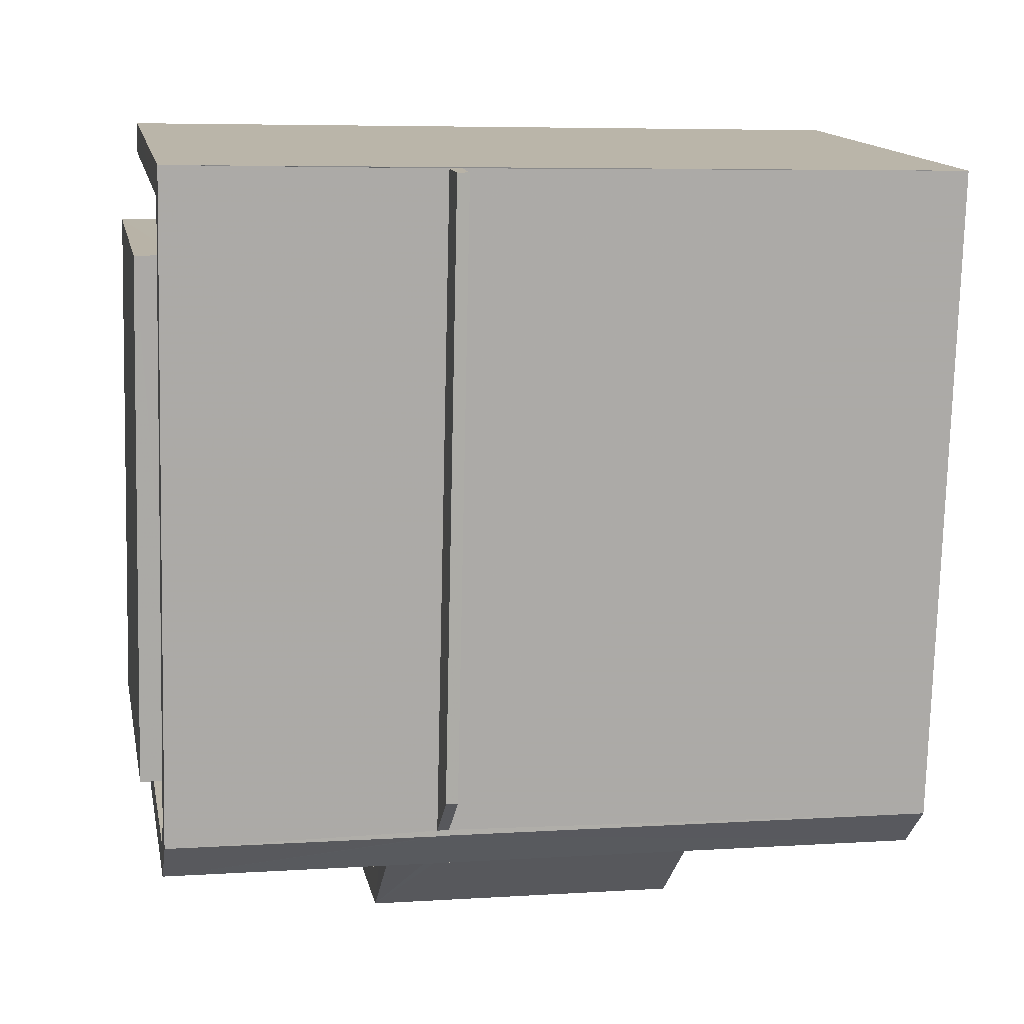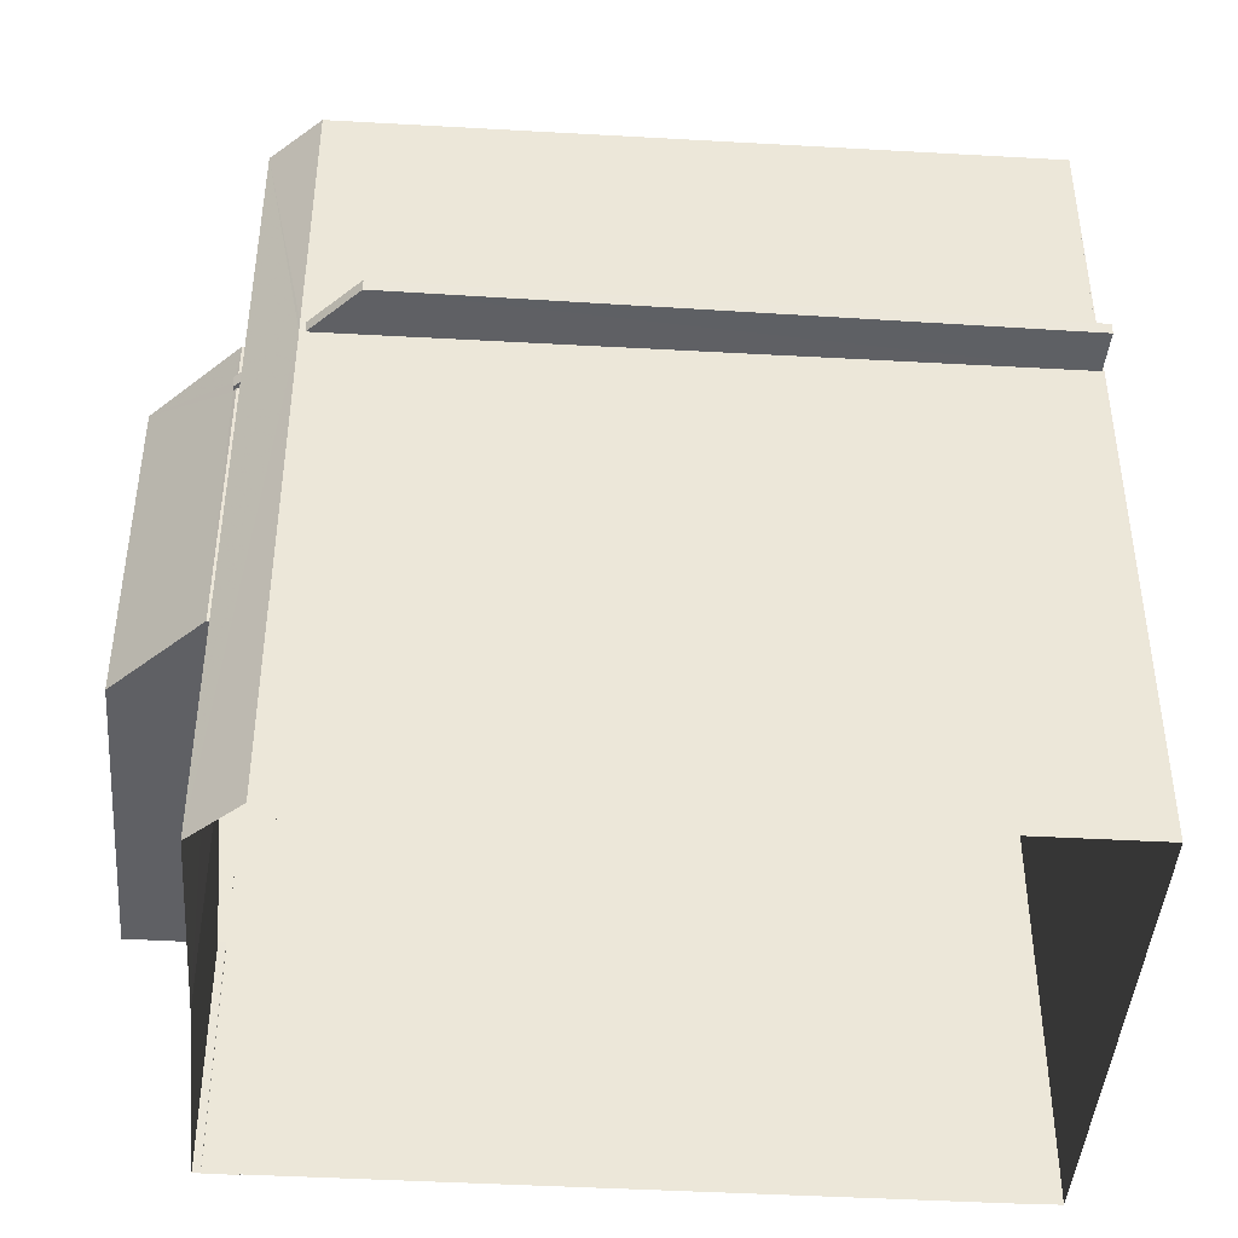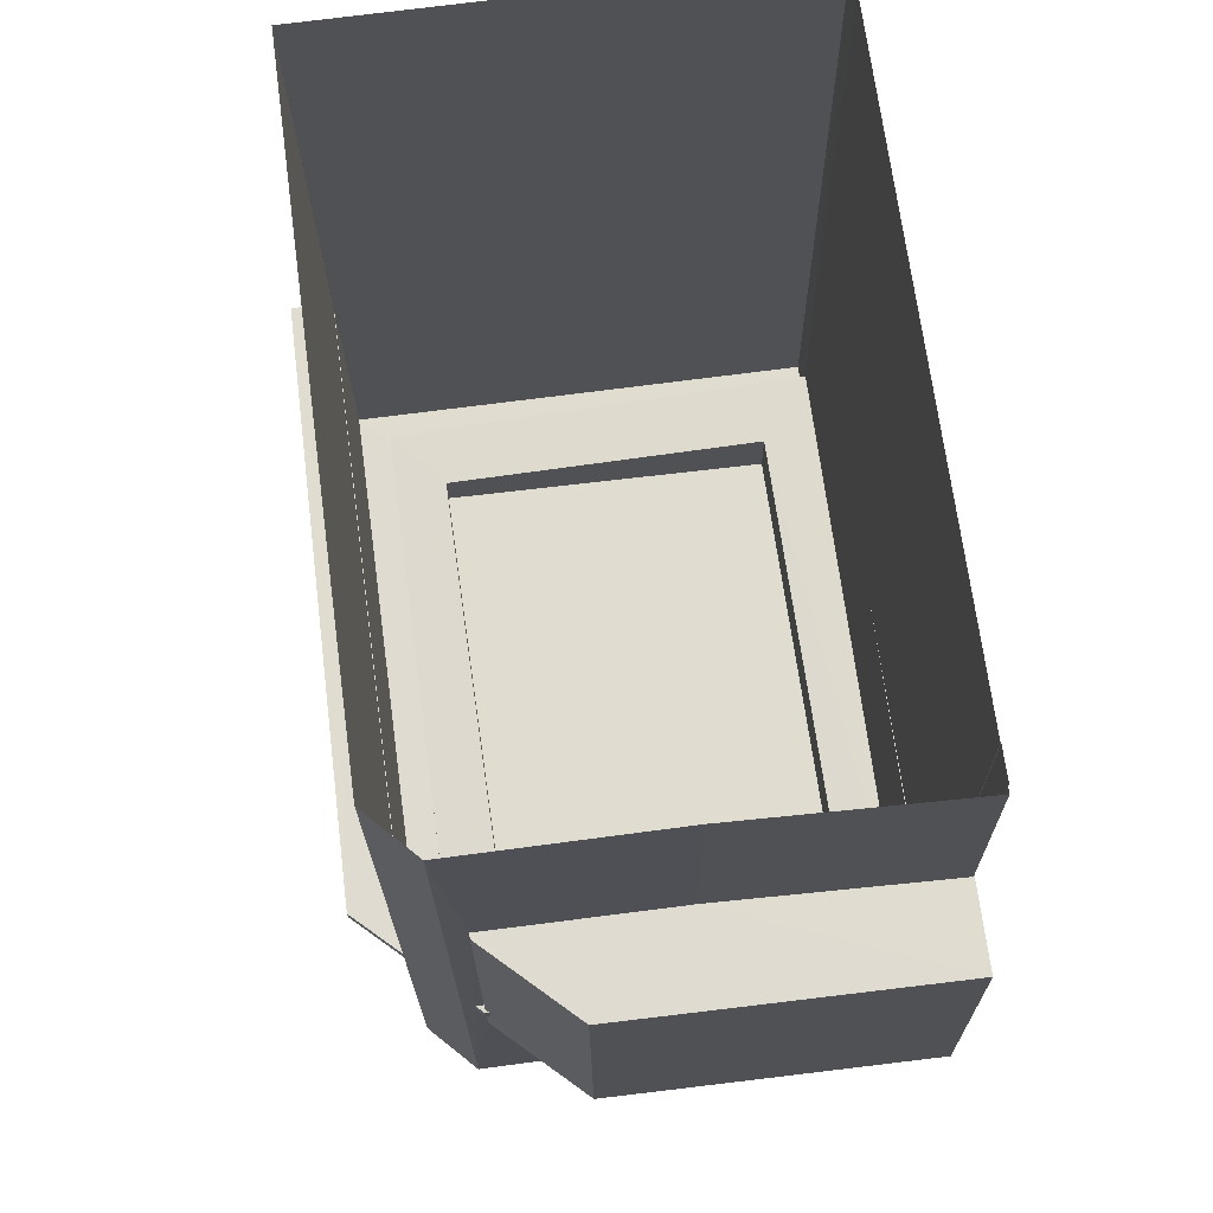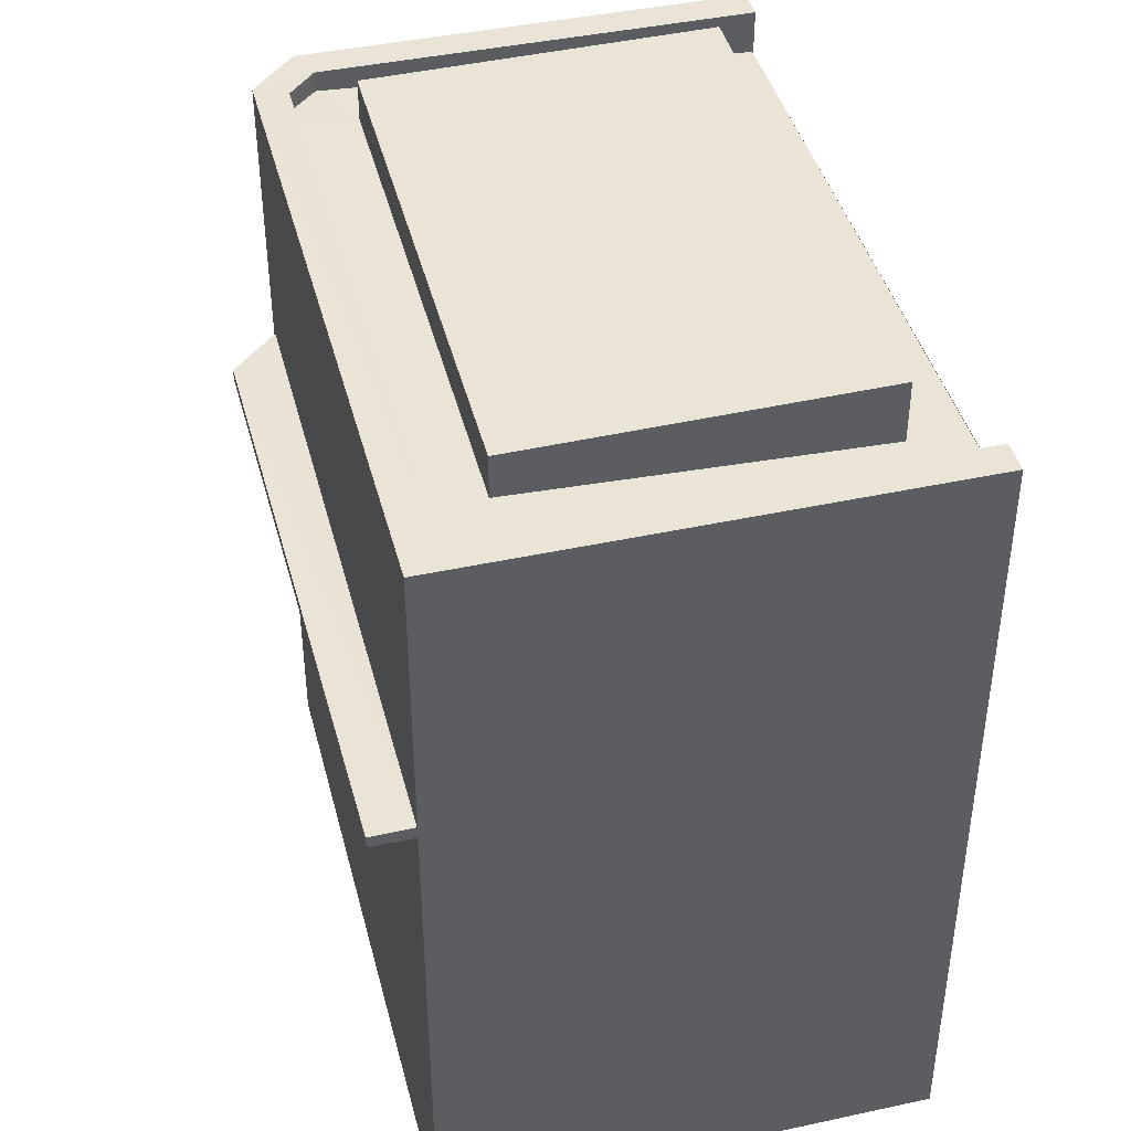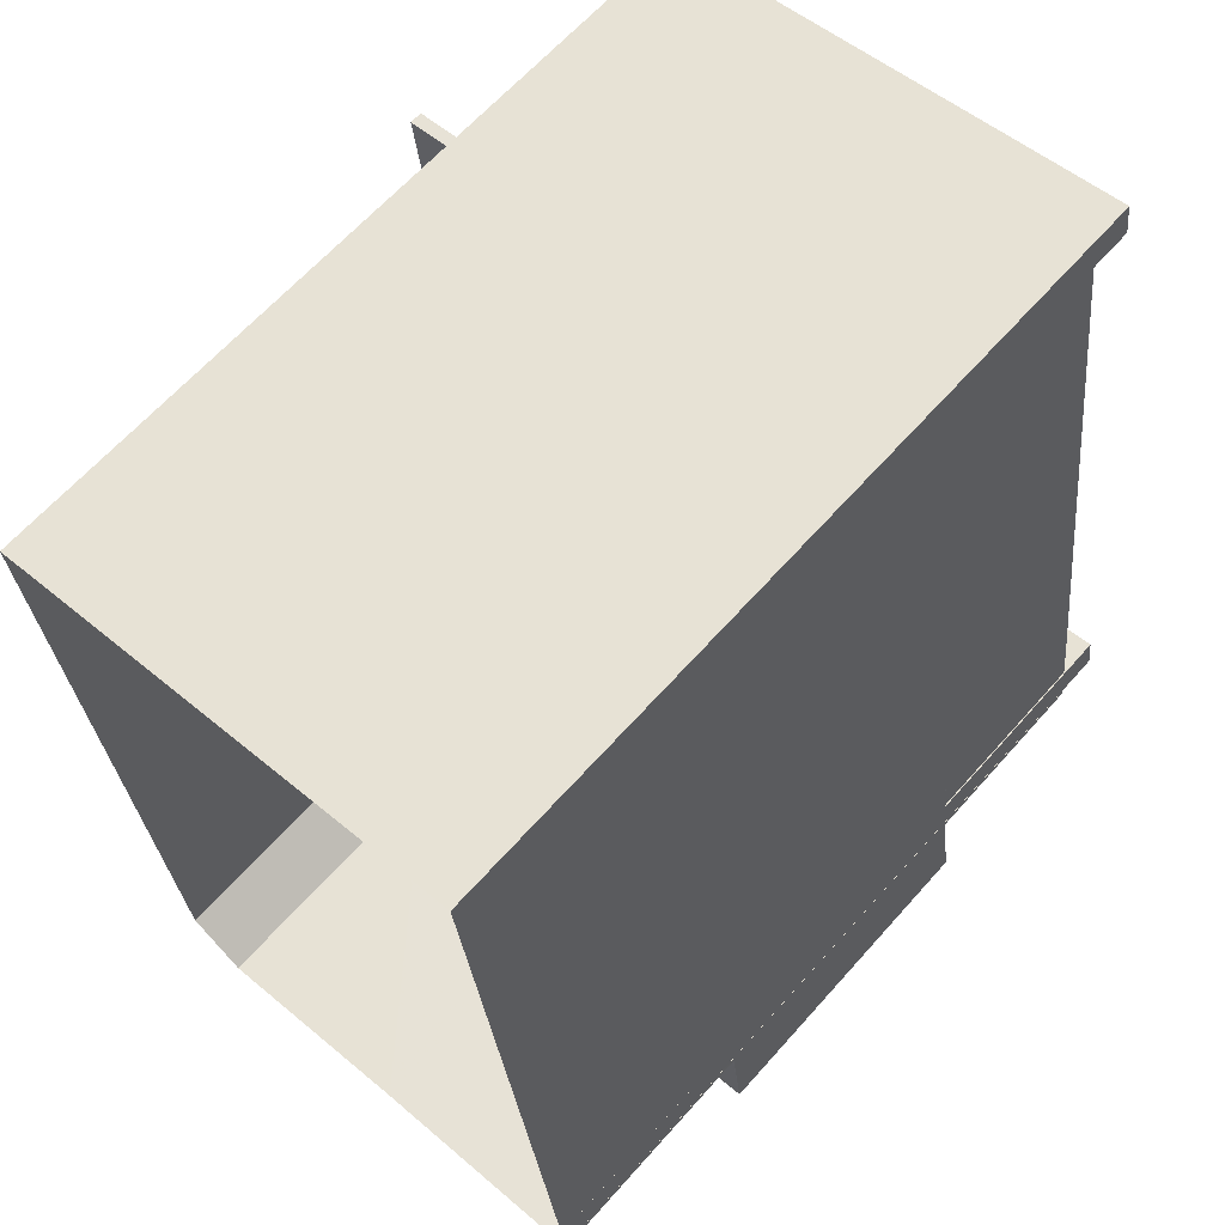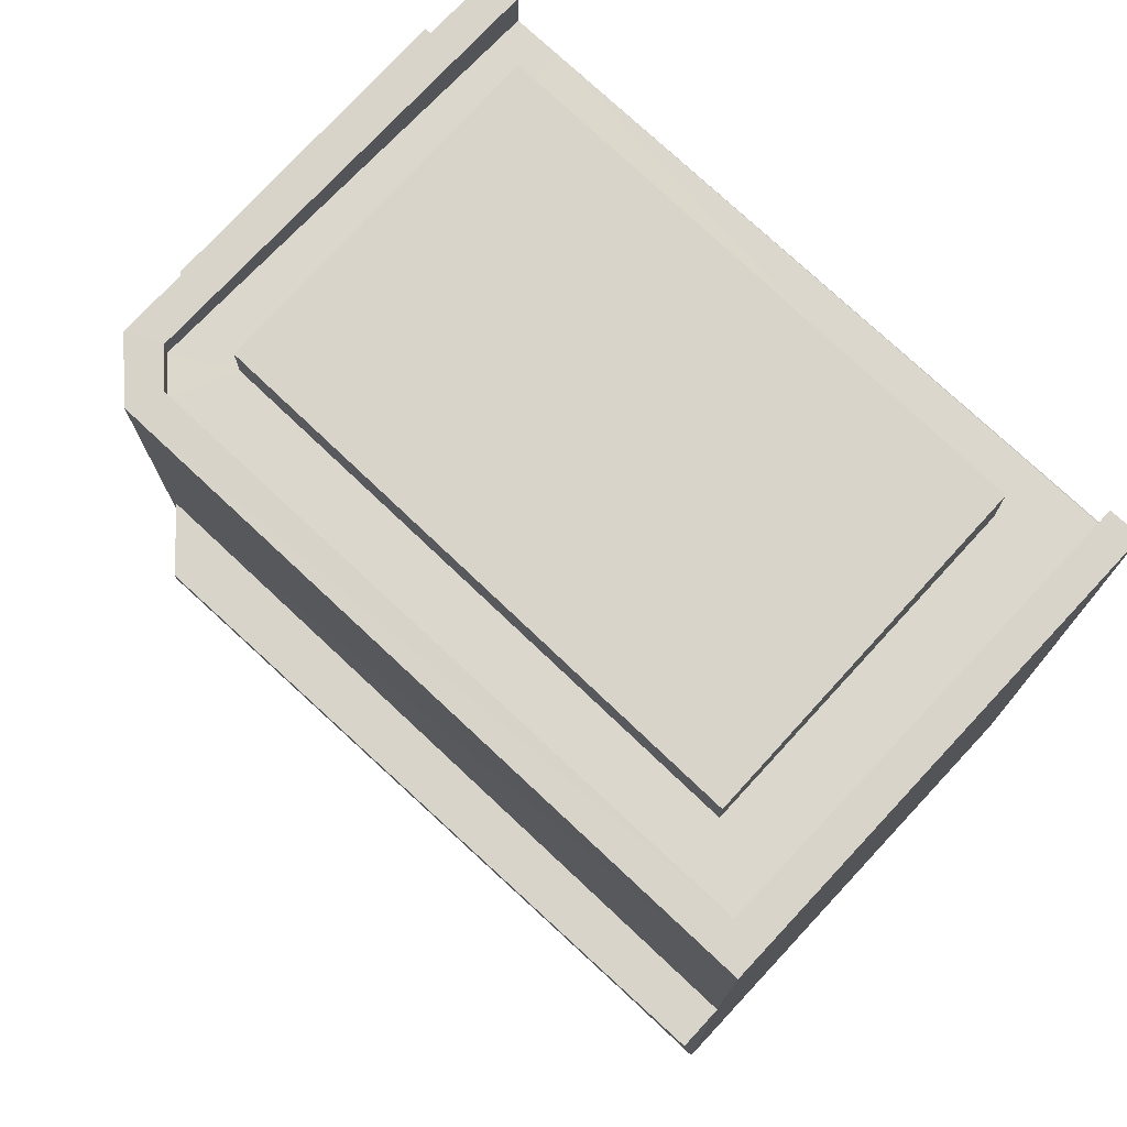
<metadata>
{"format":"obj","ext":"obj","renderer":"f3d","projection":"perspective","resolution":1024,"background":"white","views":[{"elev":6.3,"azim":79.0,"up":"+Y"},{"elev":-43.3,"azim":78.6,"up":"+Z"},{"elev":-20.4,"azim":-179.5,"up":"+Y"},{"elev":42.4,"azim":158.1,"up":"+Z"},{"elev":63.9,"azim":-138.5,"up":"+Y"},{"elev":75.5,"azim":125.6,"up":"+Z"}]}
</metadata>
<code>
v -8.92e+04 -9.866e+04 8.29
v -8.92e+04 -9.865e+04 8.291
v -8.92e+04 -9.865e+04 8.291
v -8.92e+04 -9.866e+04 8.29
v -8.92e+04 -9.866e+04 8.29
v -8.92e+04 -9.866e+04 8.29
v -8.92e+04 -9.865e+04 8.291
v -8.919e+04 -9.865e+04 8.291
v -8.919e+04 -9.866e+04 8.29
v -8.92e+04 -9.866e+04 8.29
v -8.92e+04 -9.866e+04 8.29
v -8.919e+04 -9.866e+04 8.29
v -8.919e+04 -9.866e+04 14.58
v -8.92e+04 -9.866e+04 14.58
v -8.92e+04 -9.866e+04 14.58
v -8.919e+04 -9.866e+04 14.58
v -8.92e+04 -9.866e+04 14.58
v -8.919e+04 -9.866e+04 14.58
v -8.919e+04 -9.866e+04 14.58
v -8.919e+04 -9.866e+04 14.58
v -8.919e+04 -9.866e+04 14.58
v -8.919e+04 -9.866e+04 14.58
v -8.92e+04 -9.866e+04 11.24
v -8.92e+04 -9.866e+04 11.24
v -8.92e+04 -9.866e+04 11.24
v -8.92e+04 -9.866e+04 11.24
v -8.919e+04 -9.866e+04 14.58
v -8.919e+04 -9.866e+04 14.58
v -8.919e+04 -9.866e+04 14.58
v -8.919e+04 -9.866e+04 14.58
v -8.919e+04 -9.866e+04 11.24
v -8.919e+04 -9.866e+04 11.24
v -8.919e+04 -9.866e+04 11.24
v -8.92e+04 -9.866e+04 11.24
v -8.92e+04 -9.866e+04 11.24
v -8.92e+04 -9.866e+04 11.24
v -8.92e+04 -9.866e+04 11.24
v -8.92e+04 -9.866e+04 11.24
v -8.919e+04 -9.866e+04 18.37
v -8.92e+04 -9.866e+04 18.38
v -8.92e+04 -9.866e+04 18.37
v -8.919e+04 -9.866e+04 18.37
v -8.919e+04 -9.866e+04 14.73
v -8.92e+04 -9.866e+04 14.73
v -8.919e+04 -9.866e+04 14.73
v -8.92e+04 -9.866e+04 14.73
v -8.92e+04 -9.866e+04 14.73
v -8.919e+04 -9.866e+04 17.86
v -8.919e+04 -9.866e+04 17.9
v -8.919e+04 -9.866e+04 17.85
v -8.919e+04 -9.866e+04 17.88
v -8.92e+04 -9.866e+04 17.63
v -8.92e+04 -9.866e+04 17.62
v -8.92e+04 -9.866e+04 17.6
v -8.92e+04 -9.865e+04 17.58
v -8.92e+04 -9.865e+04 17.58
v -8.92e+04 -9.865e+04 17.58
v -8.919e+04 -9.866e+04 14.24
v -8.92e+04 -9.866e+04 14.24
v -8.919e+04 -9.866e+04 14.24
v -8.92e+04 -9.866e+04 14.24
v -8.92e+04 -9.866e+04 14.24
v -8.919e+04 -9.866e+04 14.73
v -8.919e+04 -9.866e+04 14.73
v -8.919e+04 -9.866e+04 14.73
v -8.919e+04 -9.866e+04 14.73
v -8.92e+04 -9.866e+04 15.24
v -8.92e+04 -9.866e+04 15.24
v -8.92e+04 -9.866e+04 15.24
v -8.92e+04 -9.866e+04 15.24
v -8.919e+04 -9.866e+04 14.73
v -8.919e+04 -9.866e+04 14.73
v -8.919e+04 -9.866e+04 14.73
v -8.919e+04 -9.866e+04 14.73
v -8.919e+04 -9.866e+04 14.73
v -8.919e+04 -9.866e+04 18.13
v -8.919e+04 -9.866e+04 18.13
v -8.919e+04 -9.866e+04 18.13
v -8.92e+04 -9.866e+04 18.13
v -8.919e+04 -9.865e+04 18.13
v -8.919e+04 -9.866e+04 18.13
v -8.92e+04 -9.866e+04 18.13
v -8.92e+04 -9.865e+04 18.13
v -8.92e+04 -9.865e+04 18.13
v -8.919e+04 -9.866e+04 18.13
v -8.919e+04 -9.866e+04 17.9
v -8.919e+04 -9.866e+04 17.88
v -8.92e+04 -9.866e+04 17.6
v -8.92e+04 -9.866e+04 17.75
v -8.92e+04 -9.866e+04 17.6
v -8.92e+04 -9.866e+04 17.6
v -8.919e+04 -9.866e+04 15.24
v -8.919e+04 -9.866e+04 15.24
v -8.919e+04 -9.866e+04 15.24
v -8.919e+04 -9.866e+04 15.24
v -8.92e+04 -9.866e+04 15.24
v -8.92e+04 -9.866e+04 15.24
v -8.92e+04 -9.866e+04 15.24
v -8.92e+04 -9.866e+04 15.24
v -8.92e+04 -9.866e+04 15.24
v -8.92e+04 -9.866e+04 15.24
v -8.919e+04 -9.866e+04 15.24
v -8.919e+04 -9.866e+04 14.73
v -8.919e+04 -9.866e+04 14.58
f 1 2 3
f 1 4 5
f 6 5 4
f 7 8 3
f 8 9 10
f 10 11 4
f 9 12 10
f 3 10 1
f 10 4 1
f 3 8 10
f 13 14 15
f 13 15 16
f 14 17 15
f 18 19 20
f 20 19 21
f 19 22 21
f 23 24 25
f 26 23 25
f 27 28 29
f 30 27 29
f 31 32 33
f 33 32 34
f 34 32 35
f 36 37 38
f 38 37 35
f 37 34 35
f 39 40 41
f 39 42 40
f 43 44 45
f 45 44 46
f 44 47 46
f 48 49 50
f 49 51 50
f 52 53 54
f 54 55 56
f 56 55 57
f 50 51 55
f 53 50 55
f 54 53 55
f 58 59 60
f 60 59 61
f 59 62 61
f 63 64 65
f 63 66 64
f 67 68 69
f 67 70 68
f 71 72 73
f 73 72 74
f 75 72 71
f 76 77 78
f 76 78 79
f 77 80 81
f 79 78 82
f 81 80 83
f 81 83 84
f 85 77 81
f 77 85 78
f 49 48 86
f 86 48 87
f 88 87 52
f 87 48 52
f 88 52 54
f 89 90 91
f 92 93 94
f 92 94 95
f 95 96 97
f 98 99 97
f 98 100 99
f 96 101 98
f 94 102 95
f 95 102 96
f 96 98 97
f 59 58 16
f 15 59 16
f 27 66 28
f 27 64 66
f 71 73 20
f 21 71 20
f 45 94 43
f 94 45 102
f 102 45 60
f 58 13 16
f 60 13 58
f 45 13 60
f 59 15 17
f 59 17 62
f 47 44 89
f 91 101 89
f 62 47 101
f 98 101 91
f 17 47 62
f 101 47 89
f 33 34 10
f 38 6 4
f 10 12 33
f 38 4 36
f 79 6 38
f 12 76 21
f 76 79 89
f 94 44 43
f 44 94 89
f 33 21 22
f 90 99 100
f 89 79 90
f 79 38 99
f 75 71 93
f 21 76 71
f 93 76 94
f 12 21 33
f 94 76 89
f 90 79 99
f 71 76 93
f 55 84 57
f 3 57 7
f 7 57 83
f 57 84 83
f 62 96 61
f 62 101 96
f 29 66 63
f 29 28 66
f 79 82 5
f 6 79 5
f 30 103 104
f 30 65 103
f 96 60 61
f 96 102 60
f 34 11 10
f 34 37 11
f 52 41 40
f 53 52 40
f 26 1 23
f 1 26 2
f 2 26 56
f 88 54 67
f 54 70 67
f 26 70 56
f 56 70 54
f 75 93 92
f 72 75 92
f 17 14 46
f 47 17 46
f 95 97 35
f 32 95 35
f 48 39 41
f 52 48 41
f 26 25 68
f 70 26 68
f 84 51 81
f 84 55 51
f 98 91 90
f 100 98 90
f 82 78 87
f 1 5 24
f 23 1 24
f 5 82 24
f 69 88 67
f 87 88 82
f 24 82 69
f 82 88 69
f 22 31 33
f 22 19 31
f 69 68 25
f 24 69 25
f 18 20 73
f 74 18 73
f 38 35 97
f 99 38 97
f 50 40 42
f 50 53 40
f 72 92 74
f 19 18 31
f 92 95 74
f 31 18 32
f 18 95 32
f 74 95 18
f 36 4 11
f 37 36 11
f 30 29 63
f 65 30 63
f 30 9 8
f 104 9 30
f 80 77 65
f 8 80 27
f 65 77 103
f 65 64 80
f 30 8 27
f 27 80 64
f 56 3 2
f 56 57 3
f 13 46 14
f 13 45 46
f 86 78 85
f 86 87 78
f 7 83 80
f 8 7 80
f 48 42 39
f 48 50 42
f 86 85 49
f 85 81 49
f 81 51 49
f 77 76 103
f 103 76 104
f 104 12 9
f 104 76 12

</code>
